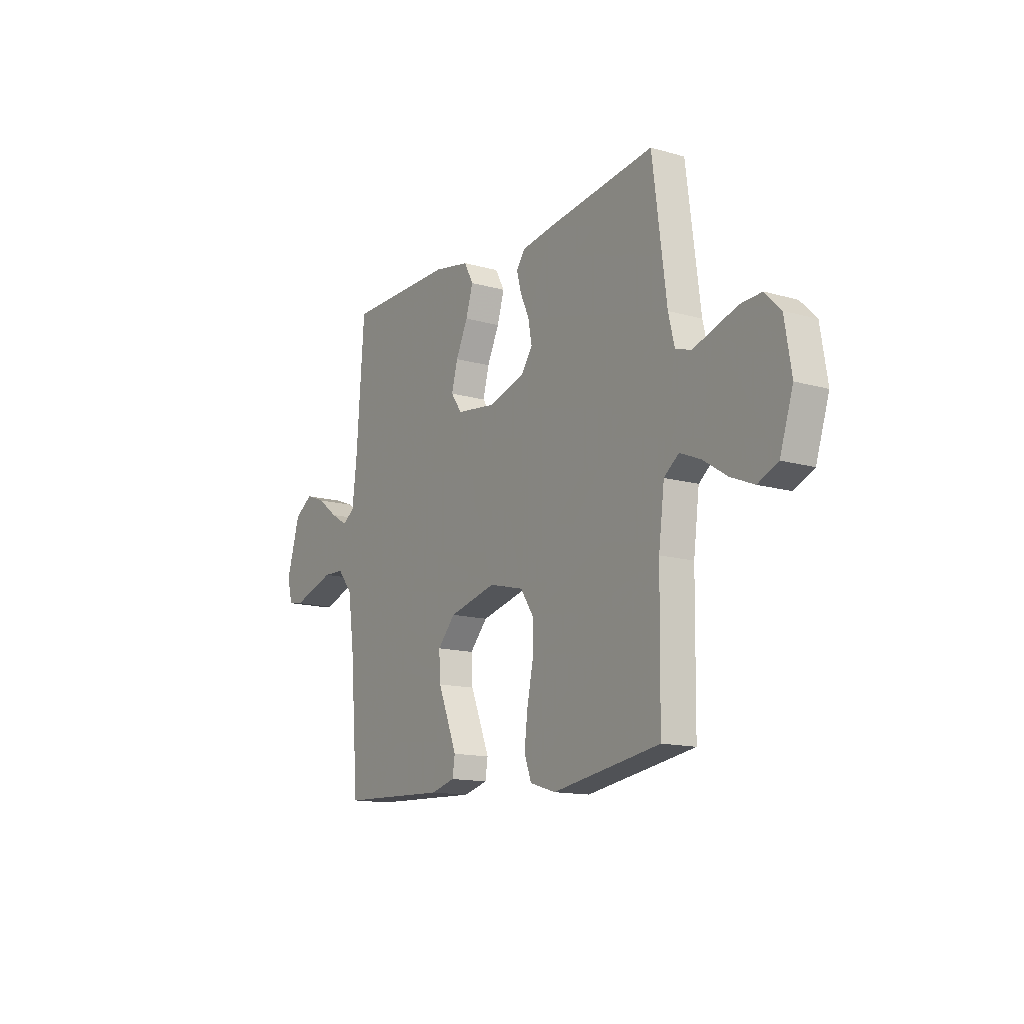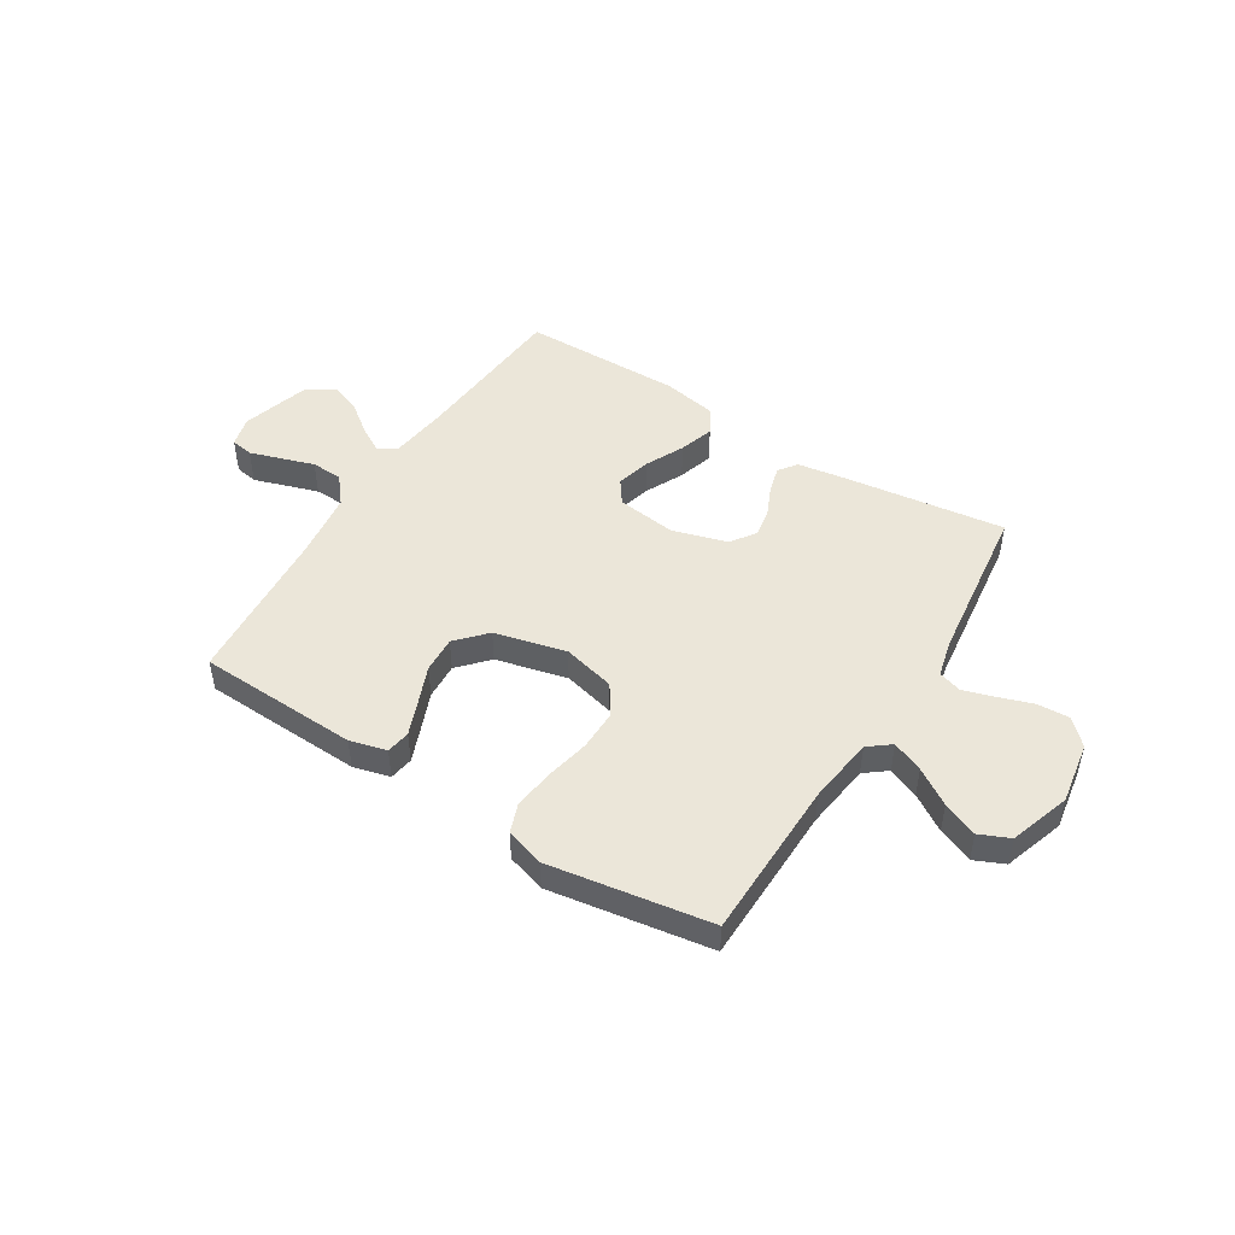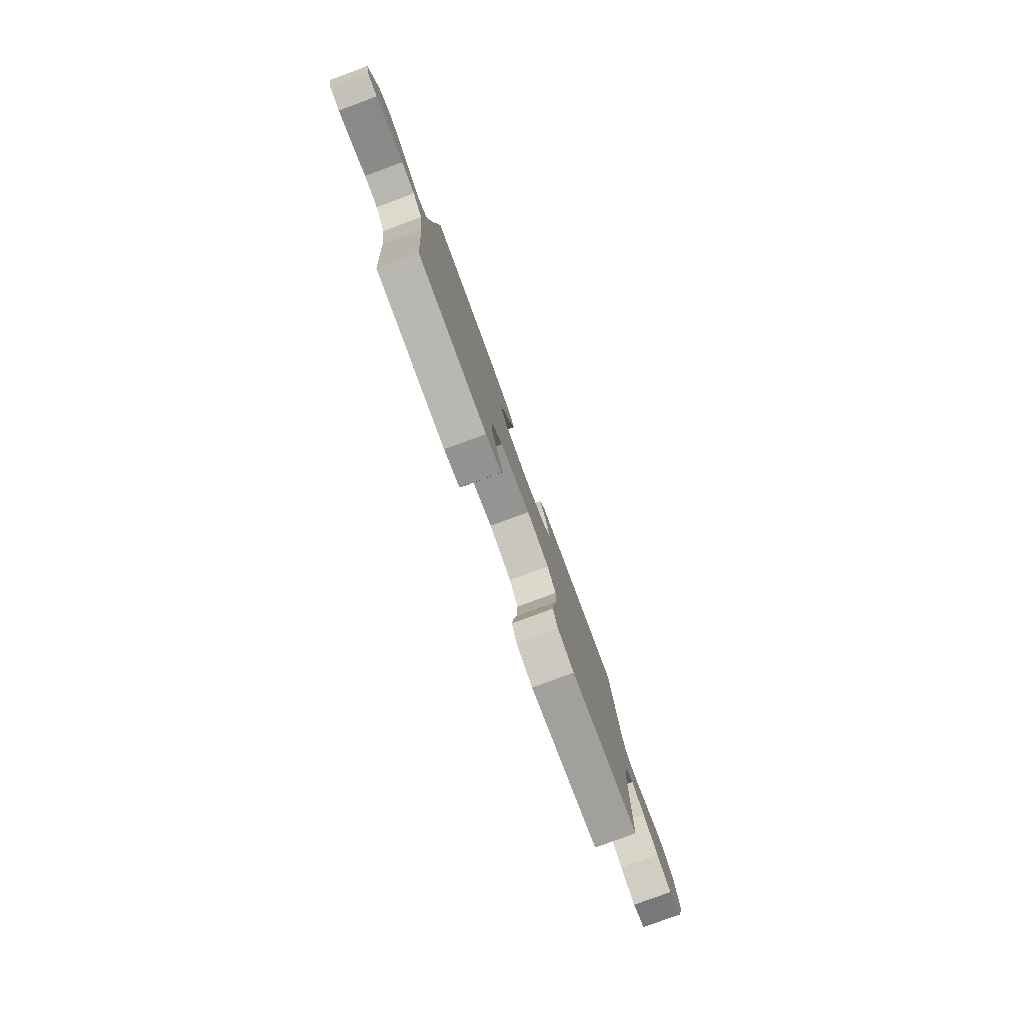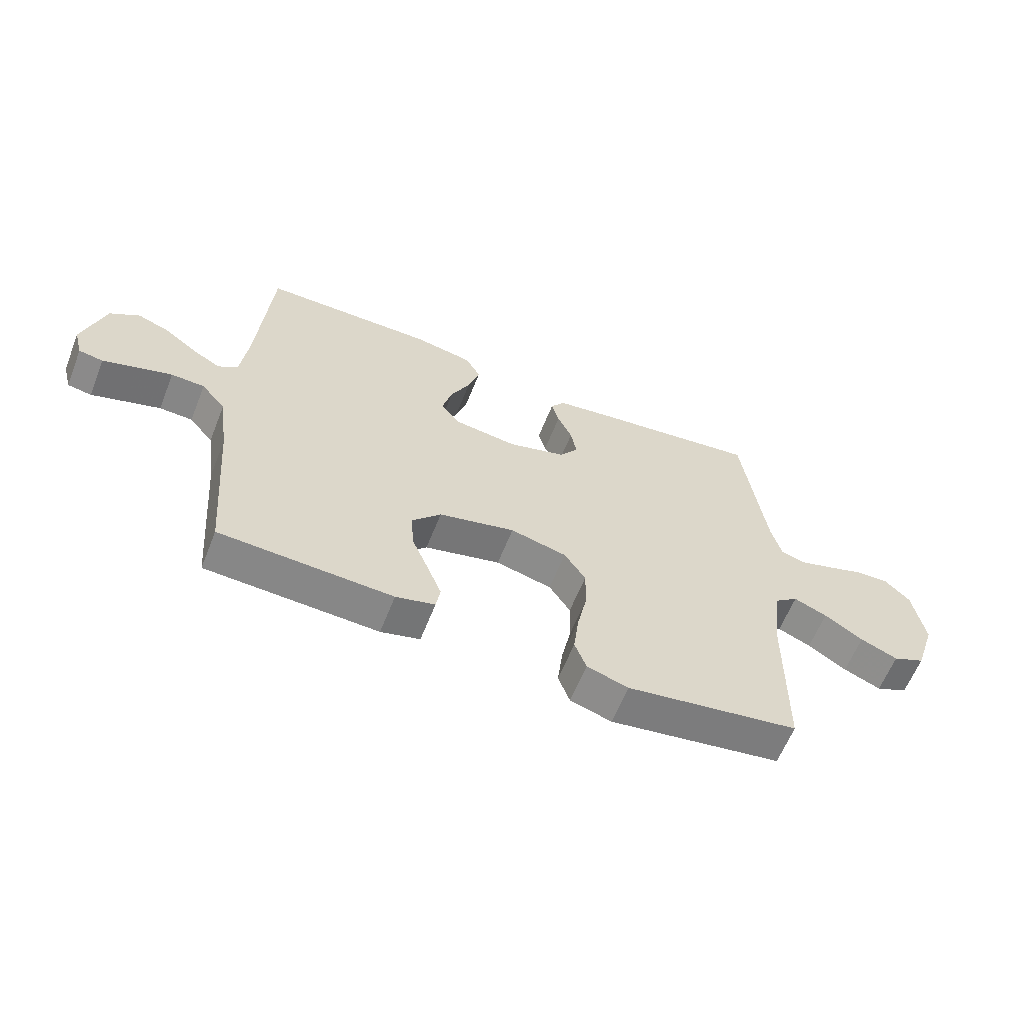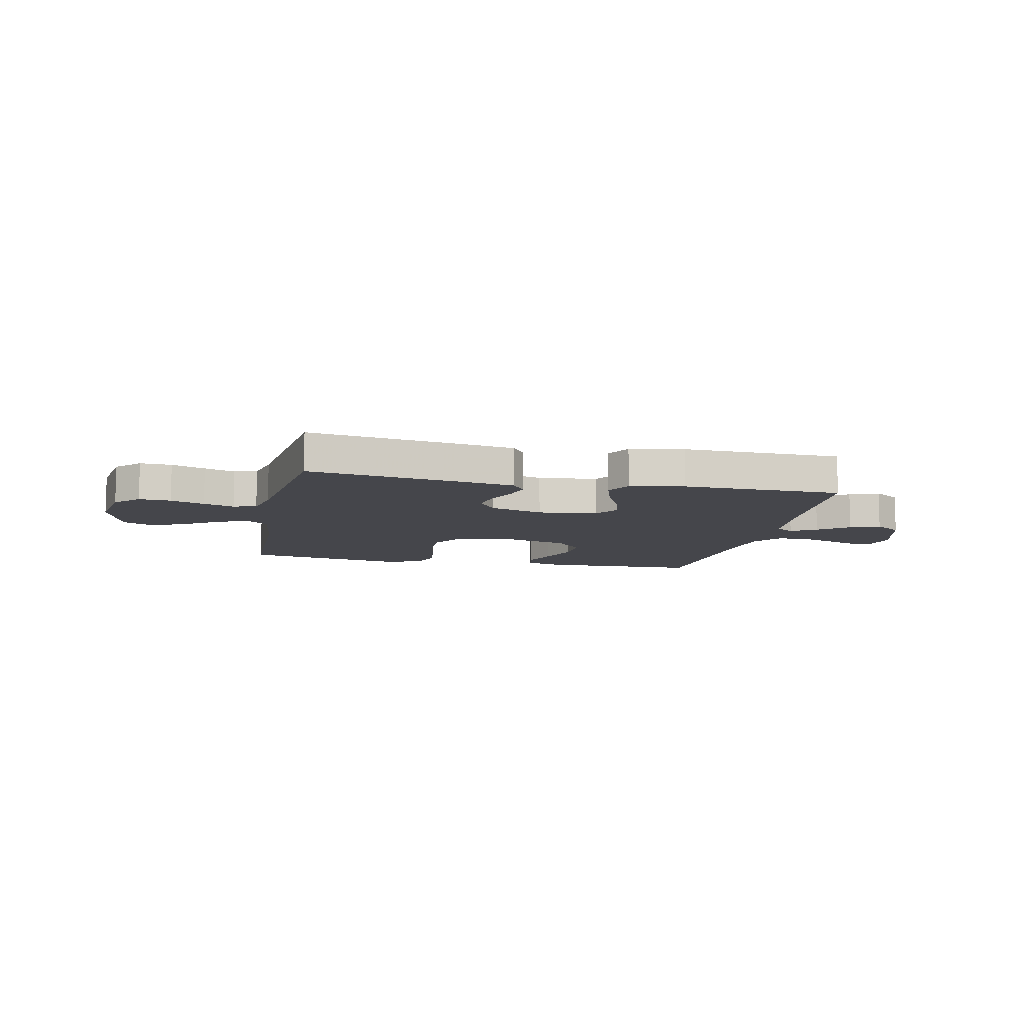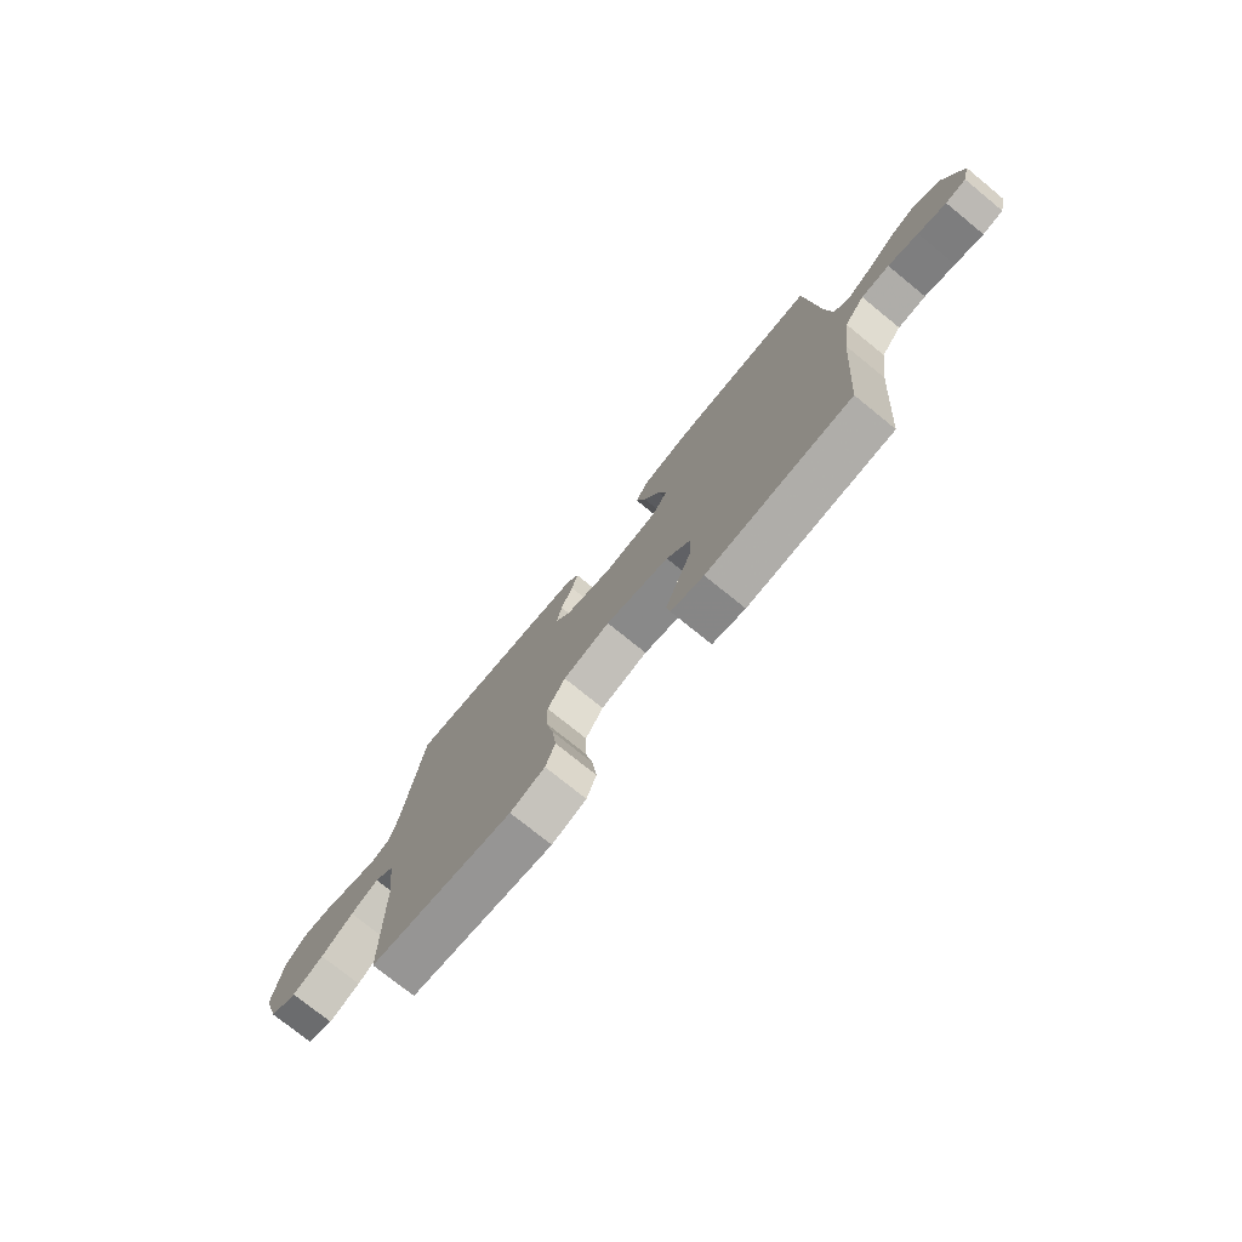
<metadata>
{"format":"obj","ext":"obj","renderer":"f3d","projection":"perspective","resolution":1024,"background":"white","views":[{"elev":-13.8,"azim":-122.5,"up":"+Z"},{"elev":48.1,"azim":-147.9,"up":"+Y"},{"elev":-79.8,"azim":110.2,"up":"+Z"},{"elev":-61.7,"azim":158.3,"up":"+Z"},{"elev":-10.0,"azim":-12.1,"up":"+Y"},{"elev":-75.5,"azim":50.9,"up":"+Z"}]}
</metadata>
<code>
v -0.5 0.07 0.5
v -0.2 0.07 0.46
v -0.11 0.07 0.446
v -0.085 0.07 0.412
v -0.098 0.07 0.364
v -0.123 0.07 0.309
v -0.133 0.07 0.254
v -0.101 0.07 0.208
v 0 0.07 0.178
v 0.112 0.07 0.192
v 0.143 0.07 0.236
v 0.126 0.07 0.3
v 0.092 0.07 0.371
v 0.072 0.07 0.436
v 0.098 0.07 0.484
v 0.2 0.07 0.503
v 0.5 0.07 0.5
v 0.522 0.07 0.2
v 0.535 0.07 0.092
v 0.569 0.07 0.069
v 0.617 0.07 0.097
v 0.674 0.07 0.14
v 0.73 0.07 0.161
v 0.781 0.07 0.127
v 0.818 0.07 0
v 0.803 0.07 -0.057
v 0.761 0.07 -0.064
v 0.703 0.07 -0.045
v 0.641 0.07 -0.025
v 0.583 0.07 -0.027
v 0.541 0.07 -0.078
v 0.524 0.07 -0.2
v 0.5 0.07 -0.5
v 0.2 0.07 -0.512
v 0.132 0.07 -0.494
v 0.125 0.07 -0.449
v 0.15 0.07 -0.386
v 0.179 0.07 -0.315
v 0.183 0.07 -0.247
v 0.133 0.07 -0.192
v 0 0.07 -0.159
v -0.098 0.07 -0.183
v -0.135 0.07 -0.239
v -0.134 0.07 -0.315
v -0.117 0.07 -0.397
v -0.108 0.07 -0.472
v -0.128 0.07 -0.526
v -0.2 0.07 -0.548
v -0.5 0.07 -0.5
v -0.504 0.07 -0.2
v -0.52 0.07 -0.076
v -0.561 0.07 -0.044
v -0.619 0.07 -0.068
v -0.686 0.07 -0.111
v -0.751 0.07 -0.138
v -0.807 0.07 -0.113
v -0.844 0.07 0
v -0.825 0.07 0.116
v -0.781 0.07 0.16
v -0.721 0.07 0.157
v -0.657 0.07 0.135
v -0.599 0.07 0.117
v -0.556 0.07 0.131
v -0.539 0.07 0.2
v -0.5 0 0.5
v -0.2 0 0.46
v -0.11 0 0.446
v -0.085 0 0.412
v -0.098 0 0.364
v -0.123 0 0.309
v -0.133 0 0.254
v -0.101 0 0.208
v 0 0 0.178
v 0.112 0 0.192
v 0.143 0 0.236
v 0.126 0 0.3
v 0.092 0 0.371
v 0.072 0 0.436
v 0.098 0 0.484
v 0.2 0 0.503
v 0.5 0 0.5
v 0.522 0 0.2
v 0.535 0 0.092
v 0.569 0 0.069
v 0.617 0 0.097
v 0.674 0 0.14
v 0.73 0 0.161
v 0.781 0 0.127
v 0.818 0 0
v 0.803 0 -0.057
v 0.761 0 -0.064
v 0.703 0 -0.045
v 0.641 0 -0.025
v 0.583 0 -0.027
v 0.541 0 -0.078
v 0.524 0 -0.2
v 0.5 0 -0.5
v 0.2 0 -0.512
v 0.132 0 -0.494
v 0.125 0 -0.449
v 0.15 0 -0.386
v 0.179 0 -0.315
v 0.183 0 -0.247
v 0.133 0 -0.192
v 0 0 -0.159
v -0.098 0 -0.183
v -0.135 0 -0.239
v -0.134 0 -0.315
v -0.117 0 -0.397
v -0.108 0 -0.472
v -0.128 0 -0.526
v -0.2 0 -0.548
v -0.5 0 -0.5
v -0.504 0 -0.2
v -0.52 0 -0.076
v -0.561 0 -0.044
v -0.619 0 -0.068
v -0.686 0 -0.111
v -0.751 0 -0.138
v -0.807 0 -0.113
v -0.844 0 0
v -0.825 0 0.116
v -0.781 0 0.16
v -0.721 0 0.157
v -0.657 0 0.135
v -0.599 0 0.117
v -0.556 0 0.131
v -0.539 0 0.2
f 59 60 61
f 58 59 61
f 57 58 61
f 56 57 61
f 55 56 61
f 54 55 61
f 53 54 61
f 52 53 61 62
f 51 52 62 63
f 48 49 50
f 47 48 50
f 46 47 50
f 45 46 50
f 44 45 50
f 43 44 50 51
f 51 63 64
f 43 51 64
f 42 43 64
f 36 37 38
f 35 36 38
f 34 35 38
f 33 34 38
f 32 33 38
f 31 32 38 39
f 30 31 39 40
f 26 27 28
f 25 26 28
f 24 25 28
f 23 24 28
f 22 23 28
f 21 22 28
f 20 21 28 29
f 19 20 29 30
f 16 17 18
f 15 16 18
f 14 15 18
f 13 14 18
f 12 13 18
f 11 12 18 19
f 30 40 41
f 19 30 41
f 11 19 41
f 10 11 41
f 4 5 6
f 3 4 6
f 2 3 6
f 1 2 6
f 64 1 6
f 64 6 7
f 42 64 7 8
f 9 10 41 42
f 8 9 42
f 125 124 123
f 125 123 122
f 125 122 121
f 125 121 120
f 125 120 119
f 125 119 118
f 125 118 117
f 126 125 117 116
f 127 126 116 115
f 114 113 112
f 114 112 111
f 114 111 110
f 114 110 109
f 114 109 108
f 115 114 108 107
f 128 127 115
f 128 115 107
f 128 107 106
f 102 101 100
f 102 100 99
f 102 99 98
f 102 98 97
f 102 97 96
f 103 102 96 95
f 104 103 95 94
f 92 91 90
f 92 90 89
f 92 89 88
f 92 88 87
f 92 87 86
f 92 86 85
f 93 92 85 84
f 94 93 84 83
f 82 81 80
f 82 80 79
f 82 79 78
f 82 78 77
f 82 77 76
f 83 82 76 75
f 105 104 94
f 105 94 83
f 105 83 75
f 105 75 74
f 70 69 68
f 70 68 67
f 70 67 66
f 70 66 65
f 70 65 128
f 71 70 128
f 72 71 128 106
f 106 105 74 73
f 106 73 72
f 1 65 66 2
f 2 66 67 3
f 3 67 68 4
f 4 68 69 5
f 5 69 70 6
f 6 70 71 7
f 7 71 72 8
f 8 72 73 9
f 9 73 74 10
f 10 74 75 11
f 11 75 76 12
f 12 76 77 13
f 13 77 78 14
f 14 78 79 15
f 15 79 80 16
f 16 80 81 17
f 17 81 82 18
f 18 82 83 19
f 19 83 84 20
f 20 84 85 21
f 21 85 86 22
f 22 86 87 23
f 23 87 88 24
f 24 88 89 25
f 25 89 90 26
f 26 90 91 27
f 27 91 92 28
f 28 92 93 29
f 29 93 94 30
f 30 94 95 31
f 31 95 96 32
f 32 96 97 33
f 33 97 98 34
f 34 98 99 35
f 35 99 100 36
f 36 100 101 37
f 37 101 102 38
f 38 102 103 39
f 39 103 104 40
f 40 104 105 41
f 41 105 106 42
f 42 106 107 43
f 43 107 108 44
f 44 108 109 45
f 45 109 110 46
f 46 110 111 47
f 47 111 112 48
f 48 112 113 49
f 49 113 114 50
f 50 114 115 51
f 51 115 116 52
f 52 116 117 53
f 53 117 118 54
f 54 118 119 55
f 55 119 120 56
f 56 120 121 57
f 57 121 122 58
f 58 122 123 59
f 59 123 124 60
f 60 124 125 61
f 61 125 126 62
f 62 126 127 63
f 63 127 128 64
f 64 128 65 1

</code>
